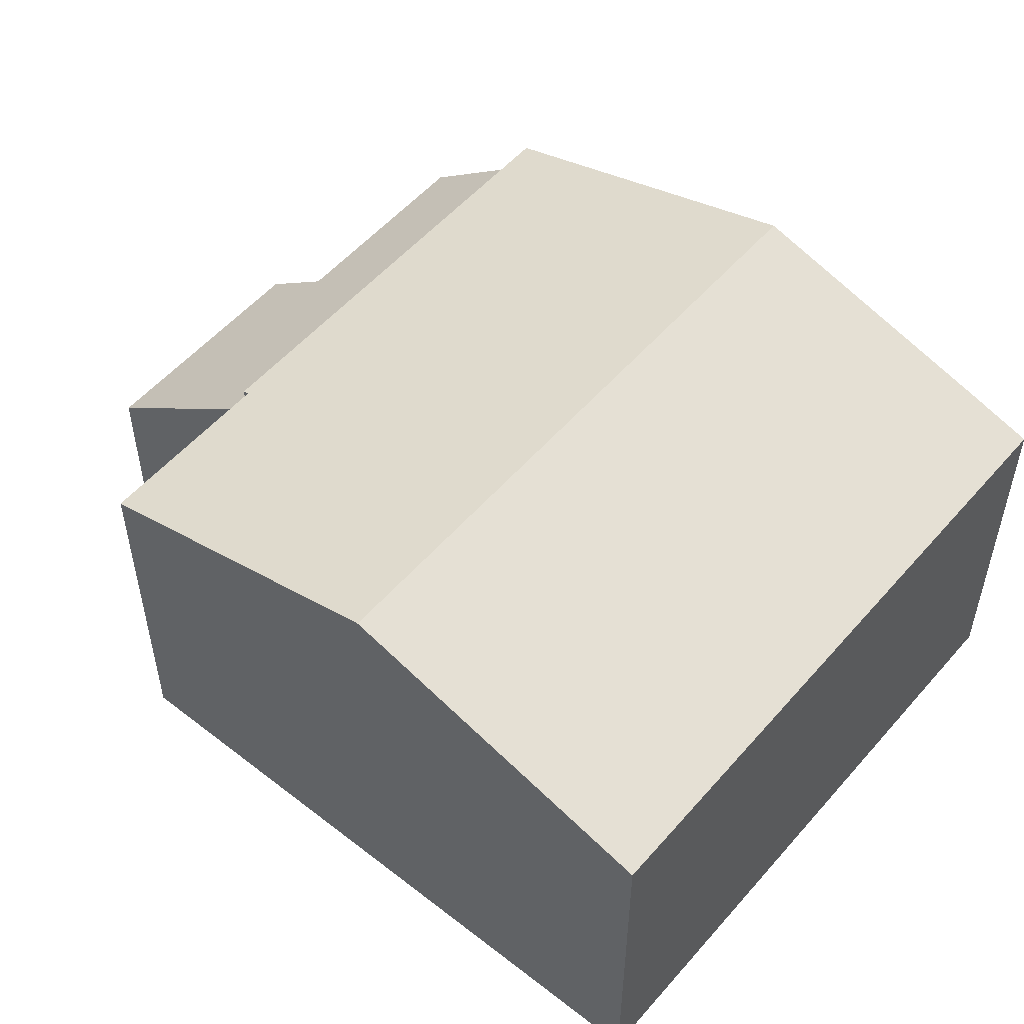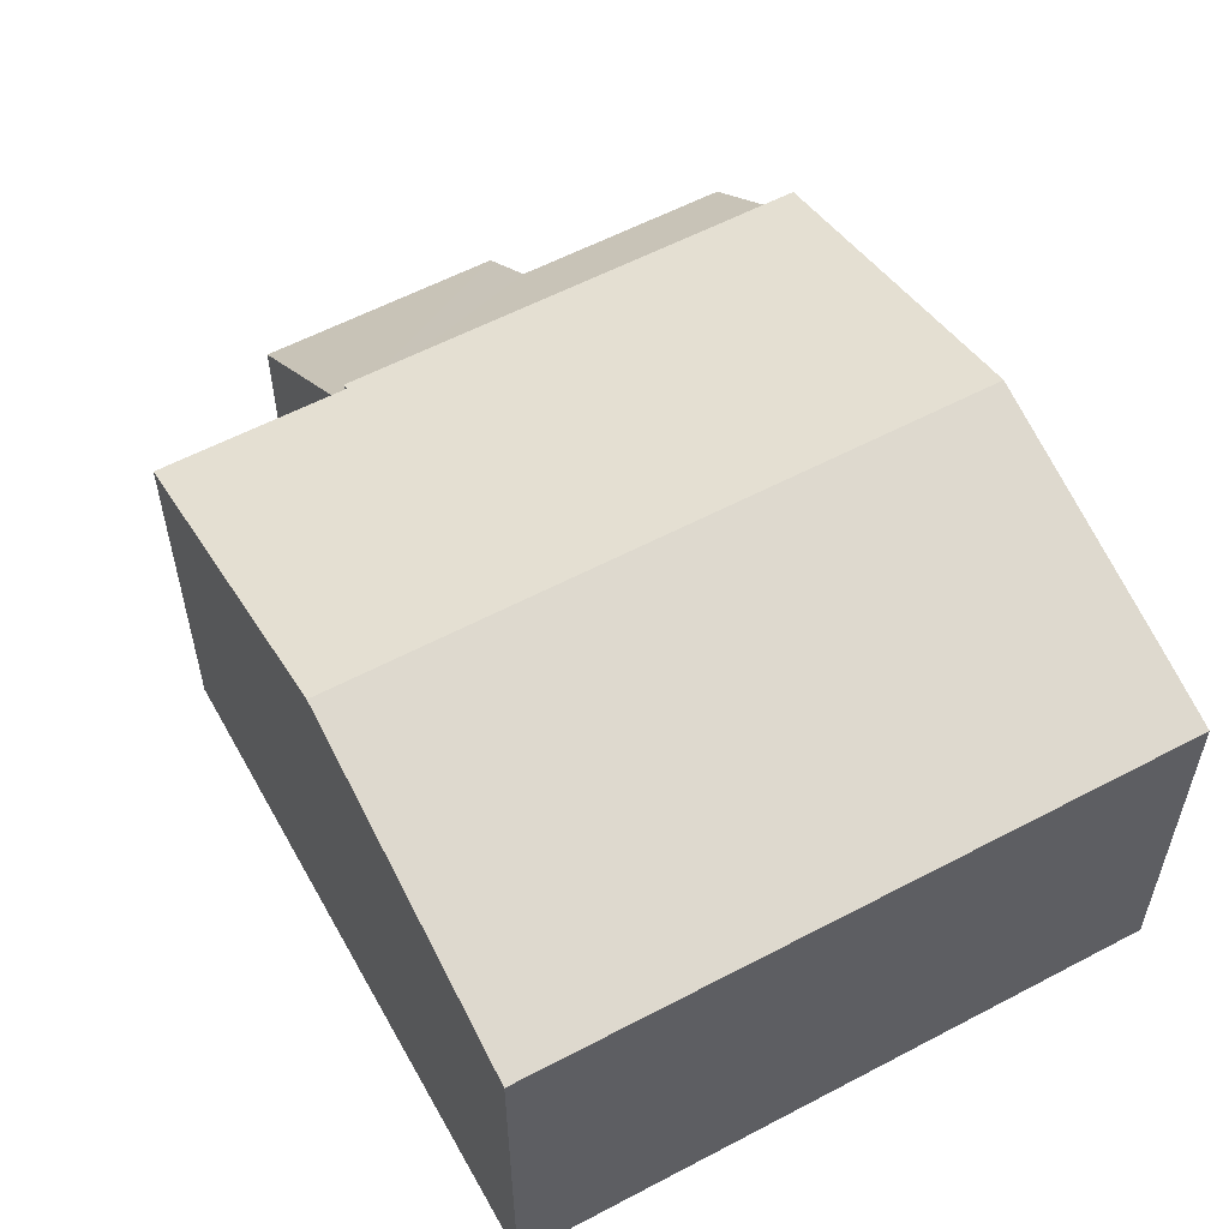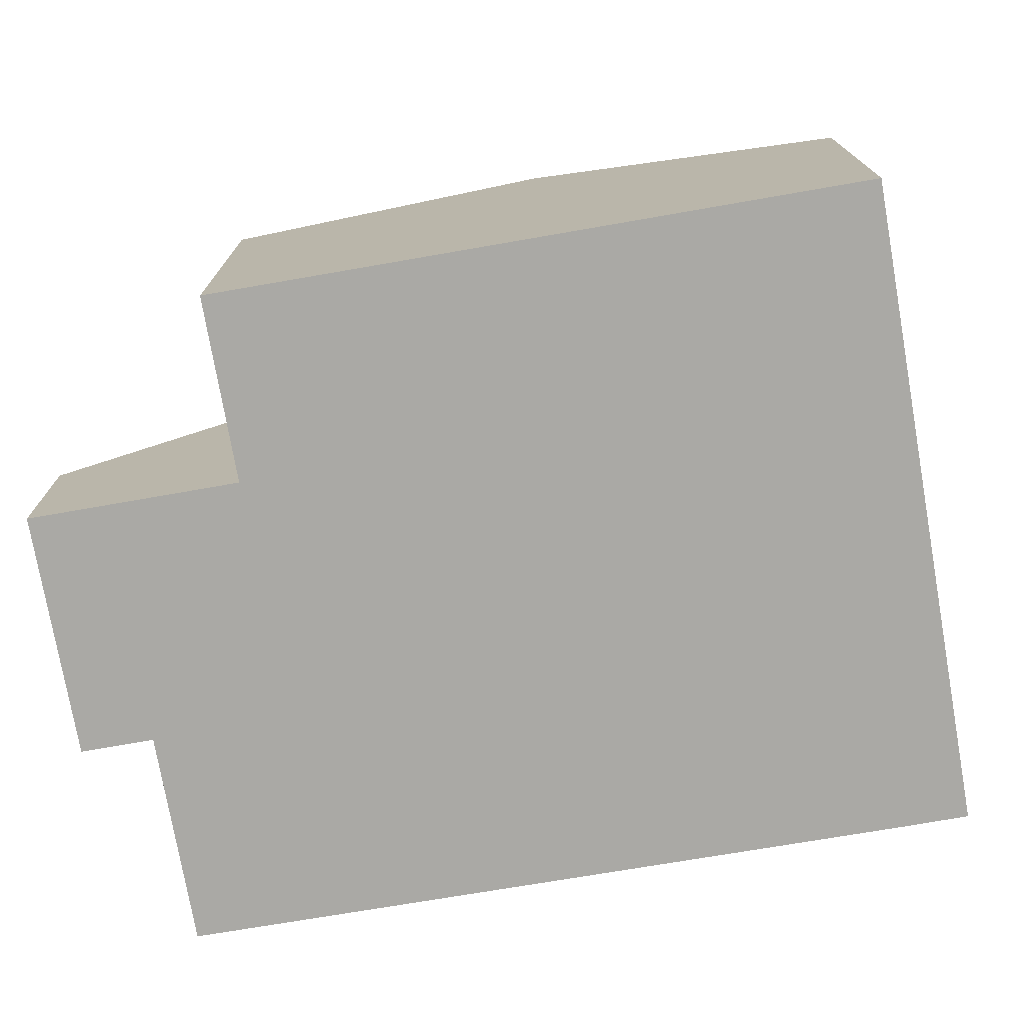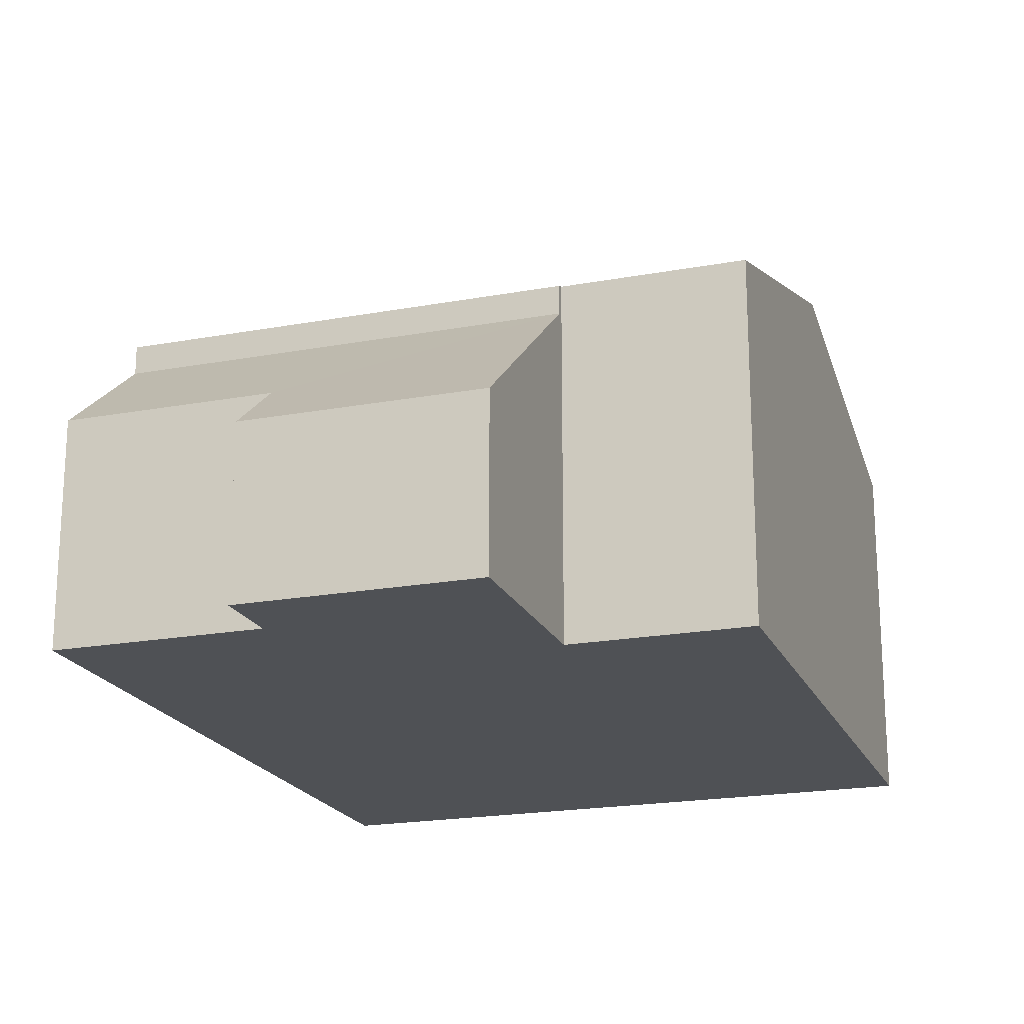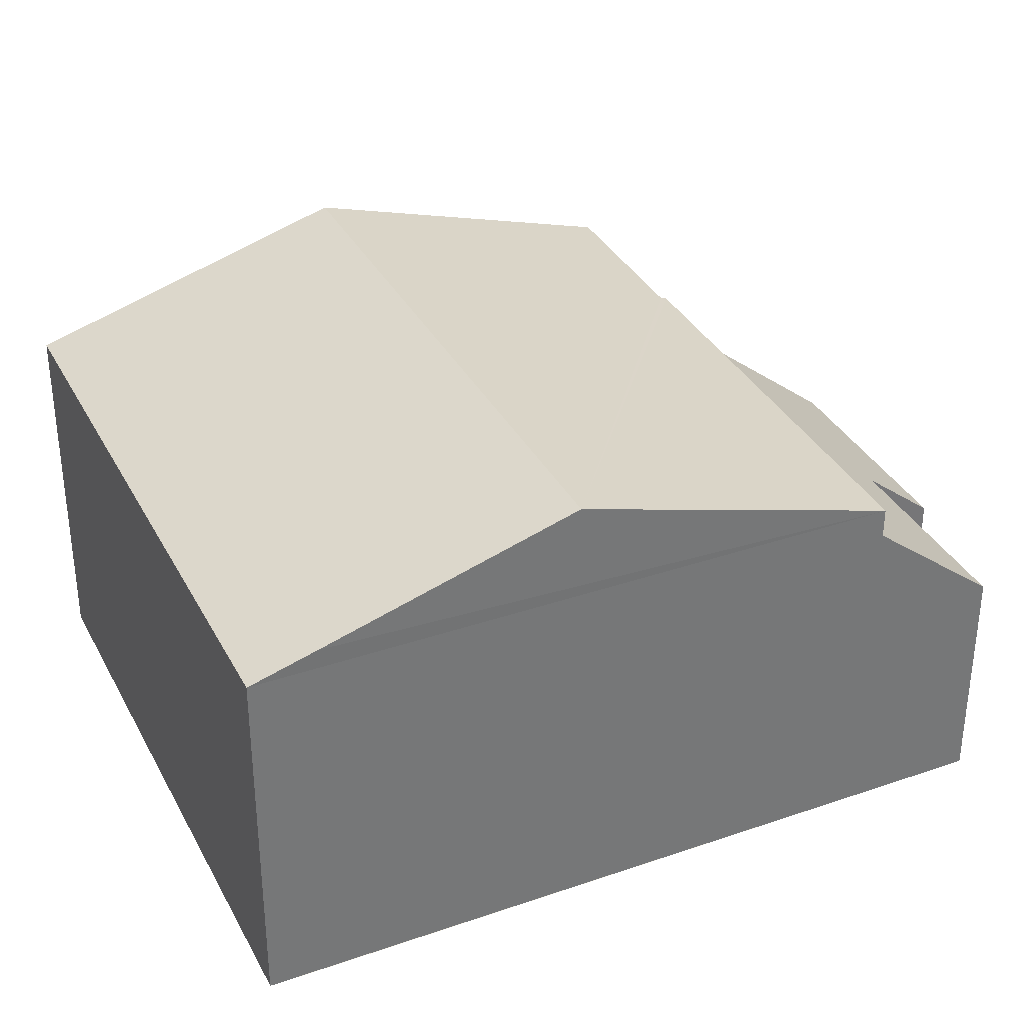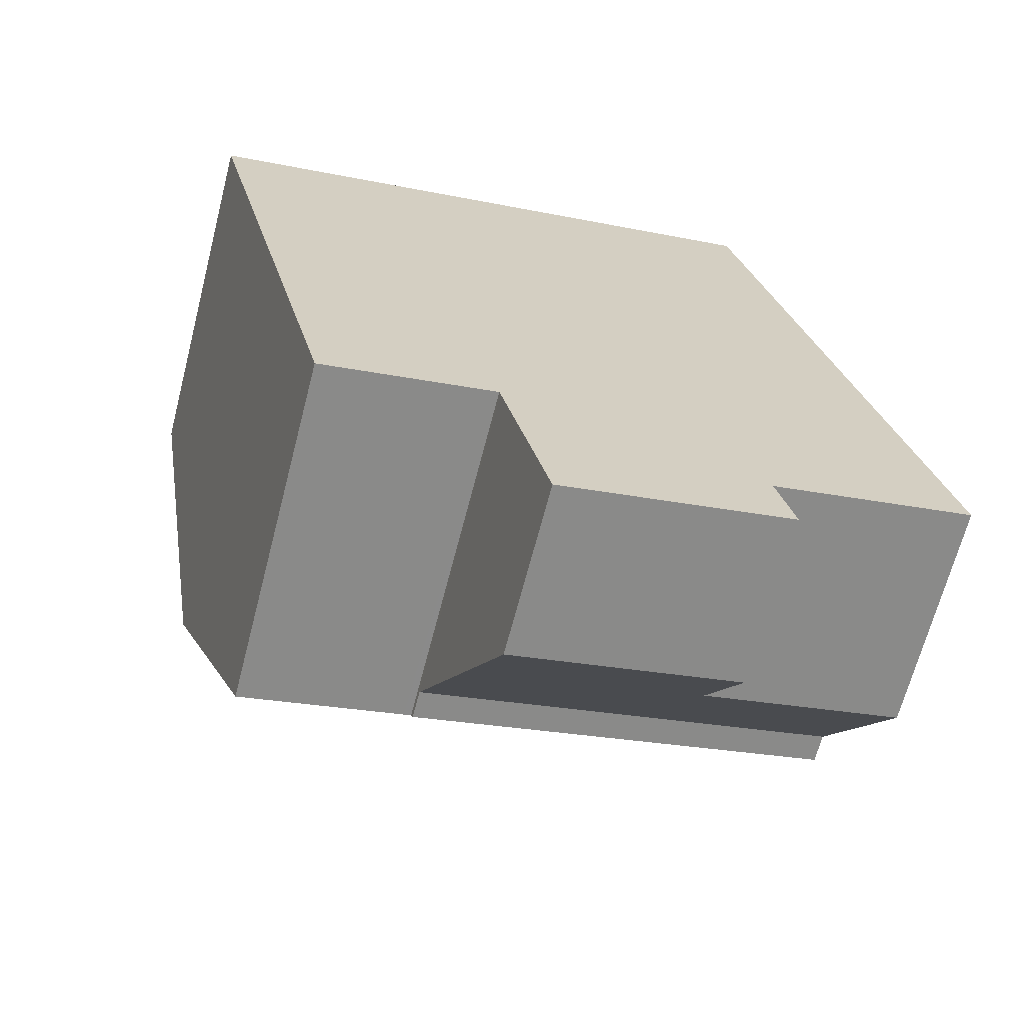
<metadata>
{"format":"obj","ext":"obj","renderer":"f3d","projection":"perspective","resolution":1024,"background":"white","views":[{"elev":53.7,"azim":-63.9,"up":"+Y"},{"elev":57.7,"azim":-42.5,"up":"+Y"},{"elev":-75.3,"azim":-93.8,"up":"+Y"},{"elev":-20.0,"azim":-174.9,"up":"+Y"},{"elev":34.5,"azim":51.7,"up":"+Y"},{"elev":-66.8,"azim":-14.5,"up":"+Z"}]}
</metadata>
<code>
v  5.357 5.836 -9.514
v  11.28 7.401 -2.603
v  12.5 5.836 -7.768
v  5.333 5.866 -9.417
v  4.004 7.401 -4.382
v  5.209 5.866 -9.447
v  2.454 5.866 -10.12
v  1.227 7.401 -5.06
v  0 5.866 3.592e-16
v  2.799 5.866 0.684
v  10.07 5.866 2.462
v  10.33 6.186 1.407
v  10.07 -1.508e-16 2.462
v  12.5 4.757e-16 -7.768
v  10.33 -8.615e-17 1.407
v  11.28 1.594e-16 -2.603
v  5.357 5.826e-16 -9.514
v  5.333 5.766e-16 -9.417
v  2.454 6.197e-16 -10.12
v  5.209 5.785e-16 -9.447
v  1.227 3.098e-16 -5.06
v  0 0 0
v  2.799 -4.188e-17 0.684
v  5.357 5.361 -9.514
v  9.92 2.797 -11.76
v  6.132 2.797 -12.69
v  9.643 3.715 -10.62
v  12.5 5.362 -7.768
v  12.99 3.716 -9.807
v  12.99 6.005e-16 -9.807
v  9.643 6.505e-16 -10.62
v  9.92 7.201e-16 -11.76
v  6.132 7.767e-16 -12.69
g defaultobject
f 1 2 3
f 2 1 4
f 2 4 5
f 5 4 6
f 5 6 7
f 5 7 8
f 9 5 8
f 5 9 10
f 5 10 2
f 2 10 11
f 2 11 12
f 12 3 2
f 3 12 11
f 3 11 13
f 3 13 14
f 14 13 15
f 14 15 16
f 14 1 3
f 1 14 17
f 18 6 4
f 6 18 7
f 7 18 19
f 19 18 20
f 1 18 4
f 18 1 17
f 19 8 7
f 8 19 9
f 9 19 21
f 9 21 22
f 22 10 9
f 10 22 11
f 11 22 13
f 13 22 23
f 16 17 14
f 17 16 15
f 17 15 13
f 17 13 18
f 18 13 23
f 18 23 20
f 20 23 19
f 19 23 21
f 21 23 22
f 24 25 26
f 25 24 27
f 27 24 28
f 27 28 29
f 30 27 29
f 27 30 31
f 32 26 25
f 26 32 33
f 31 25 27
f 25 31 32
f 14 29 28
f 29 14 30
f 26 17 24
f 17 26 33
f 24 14 28
f 14 24 17
f 32 17 33
f 17 32 31
f 17 31 14
f 14 31 30

</code>
